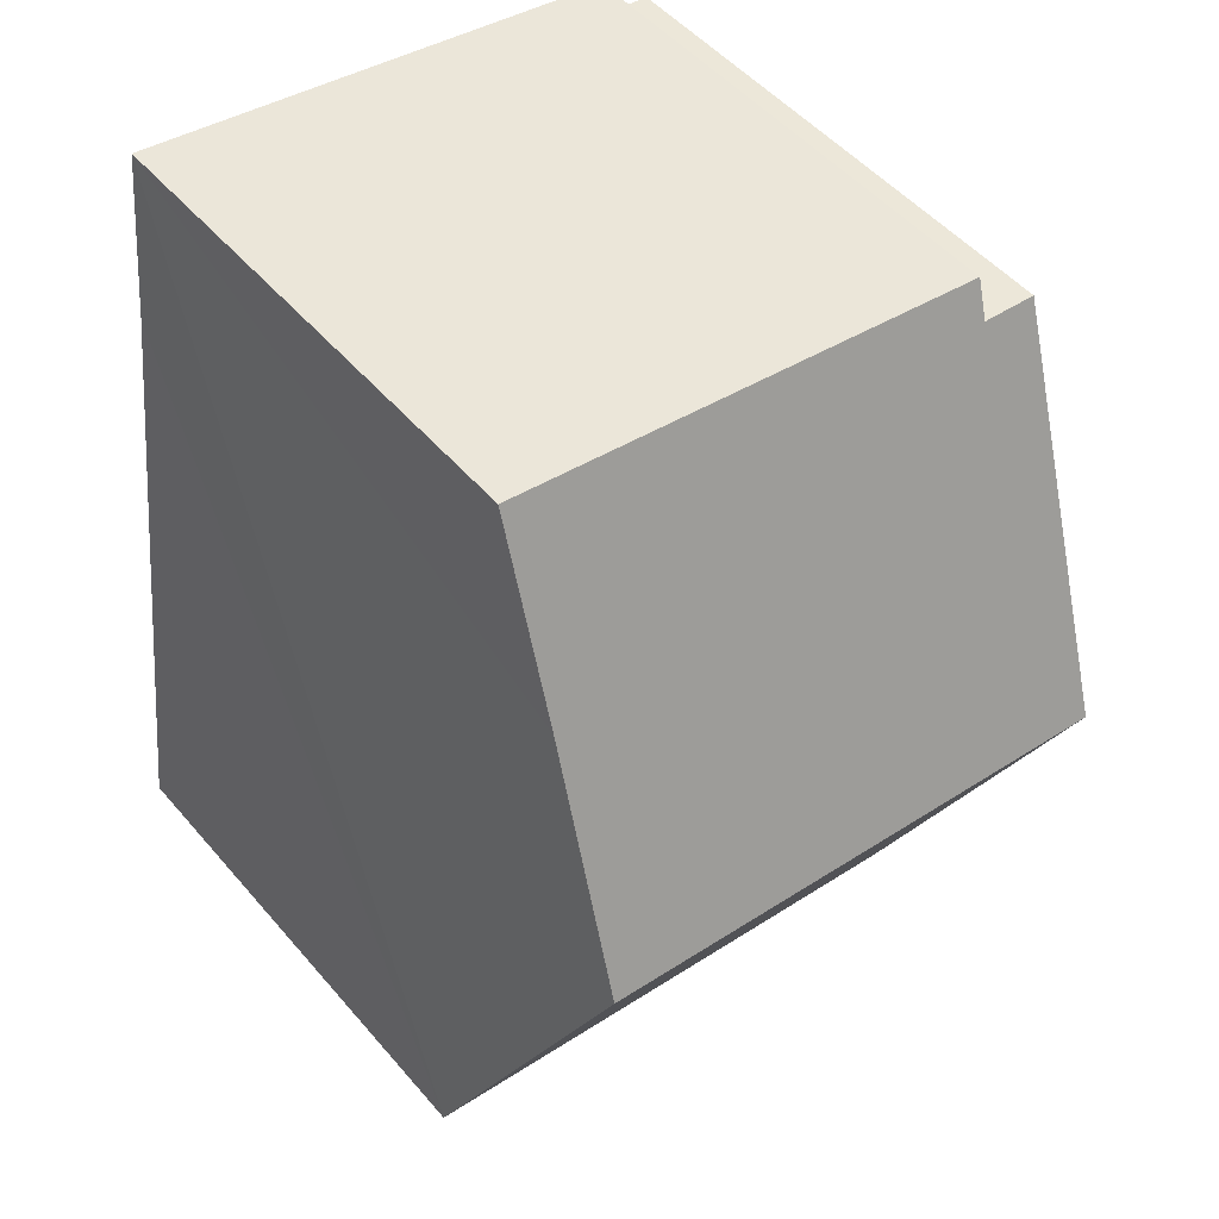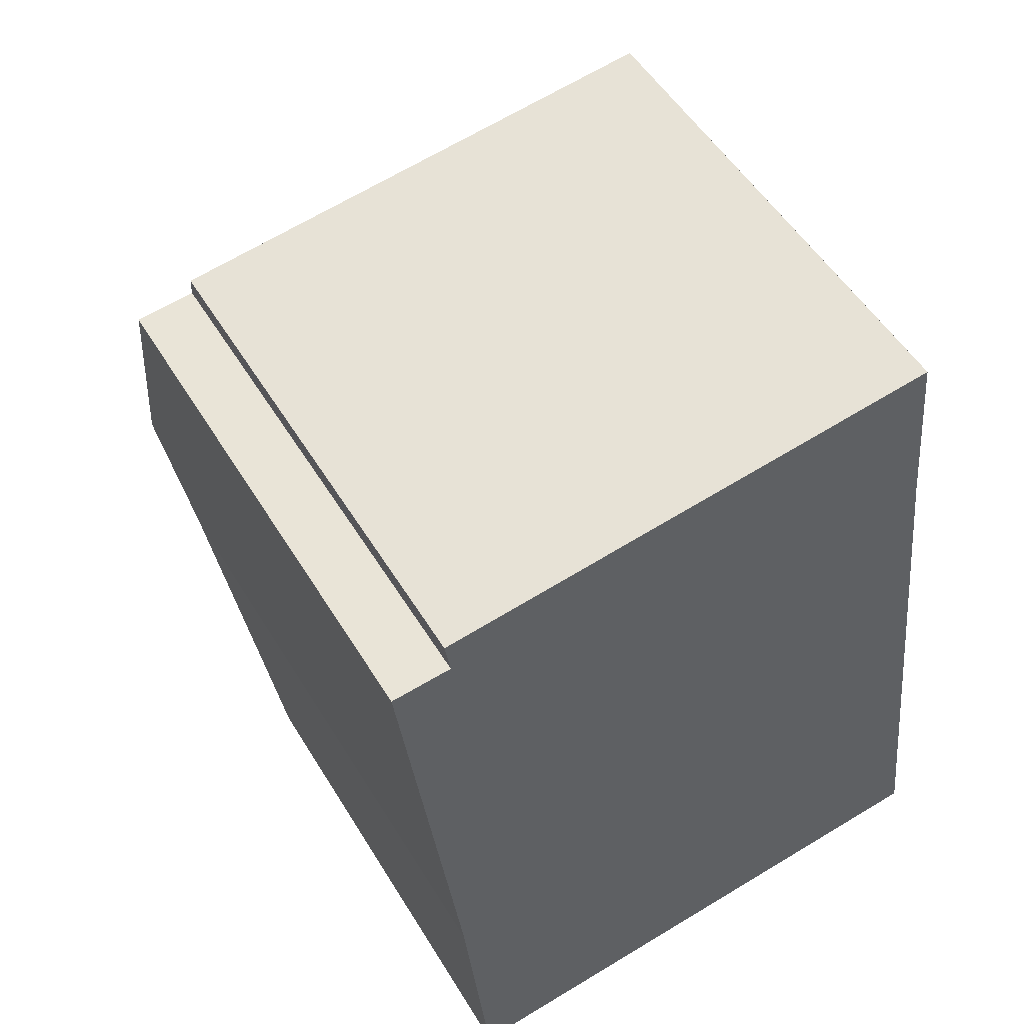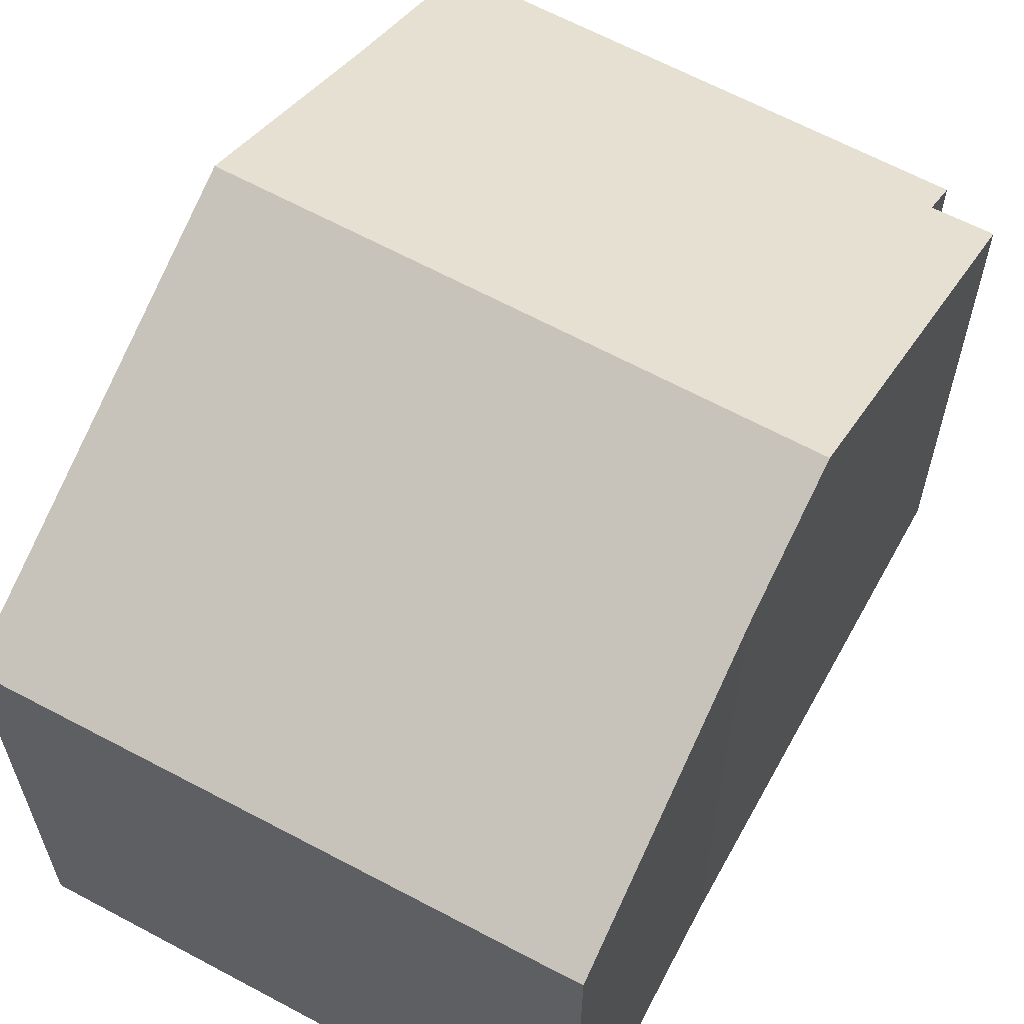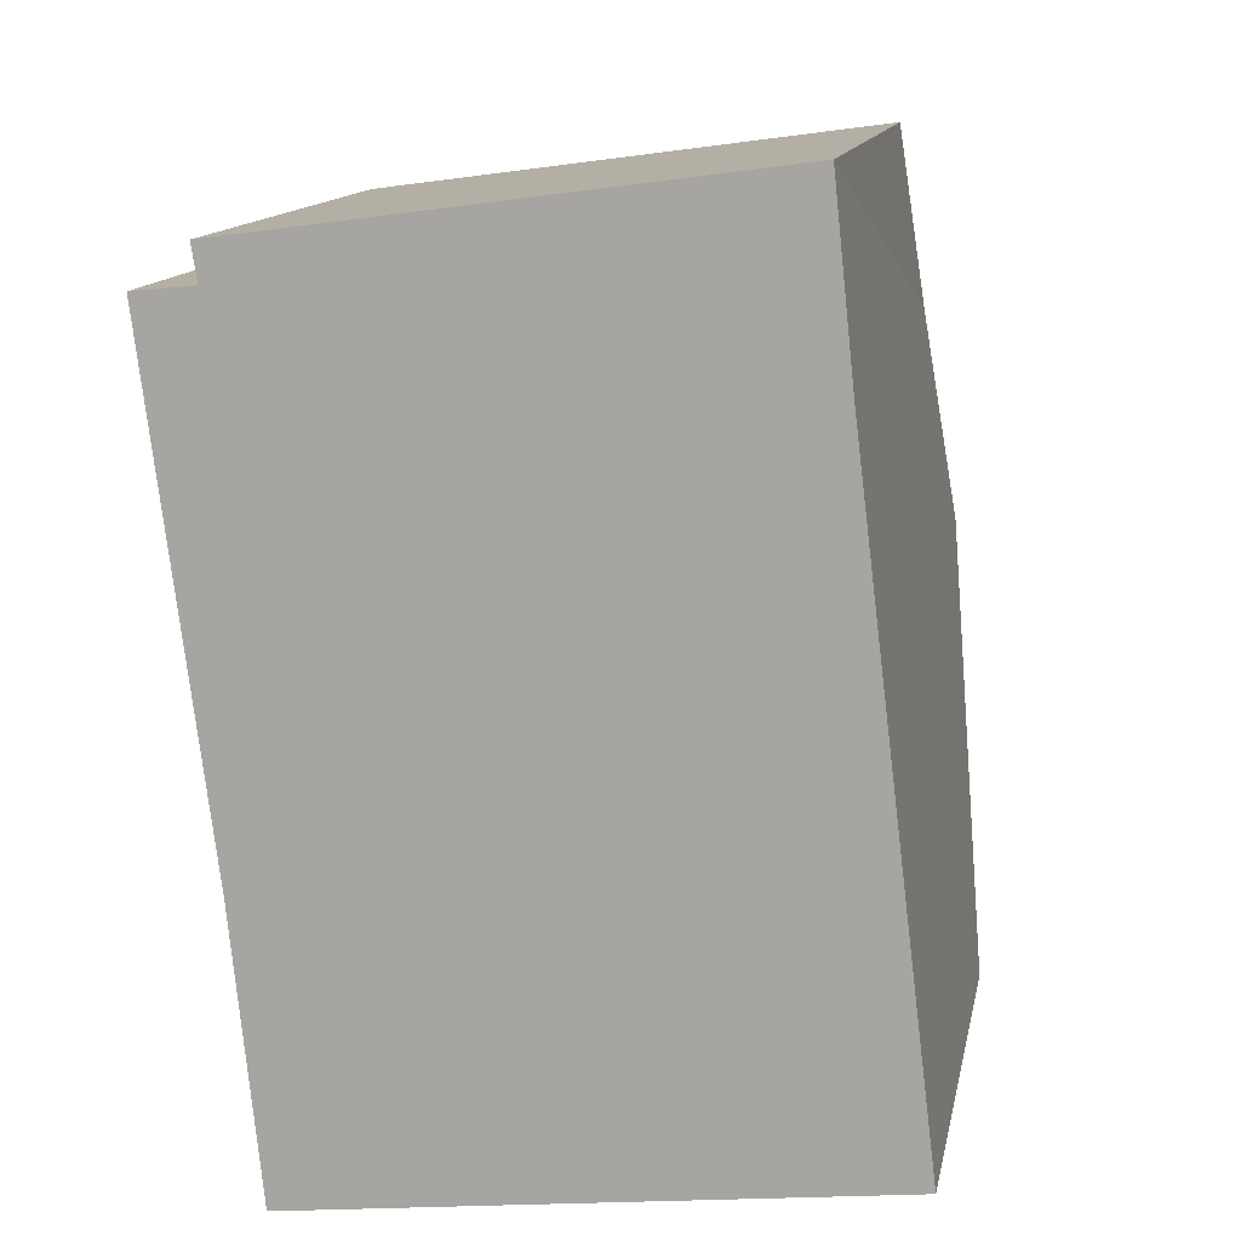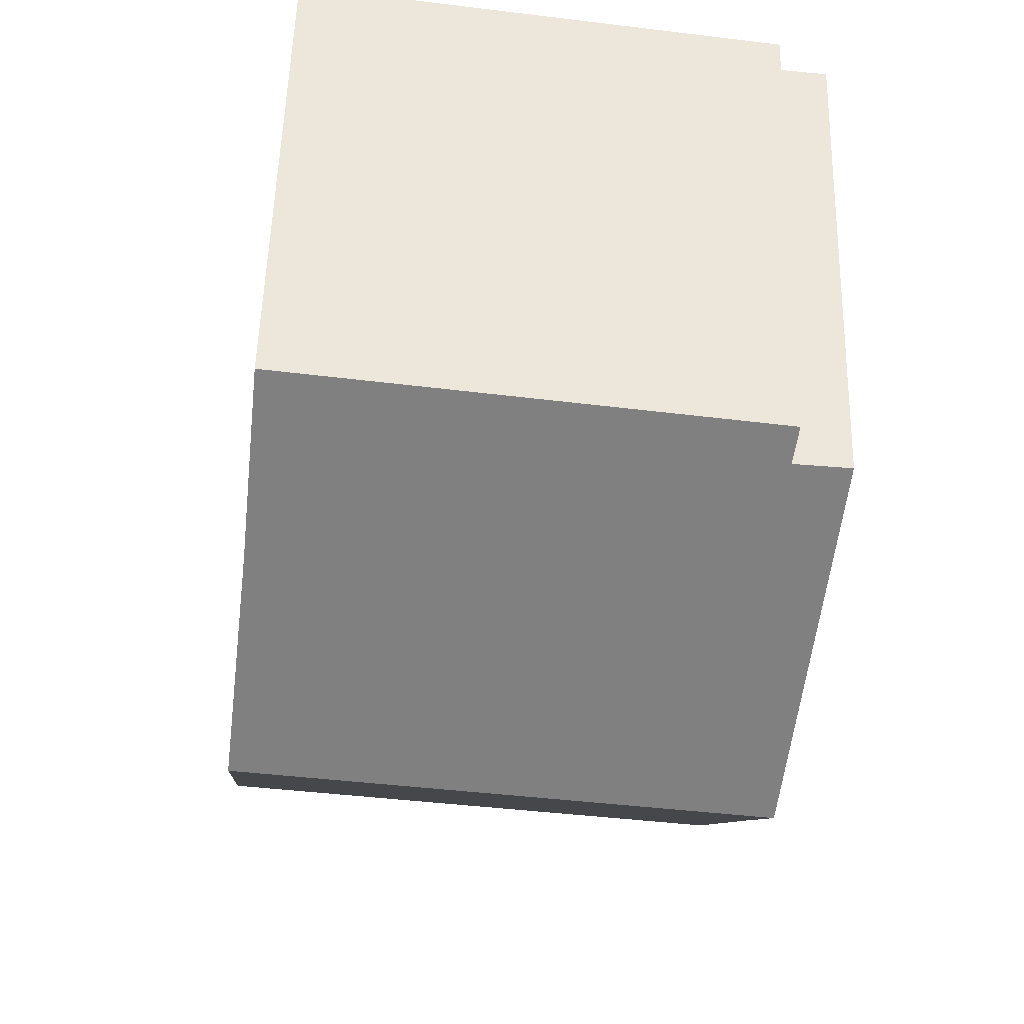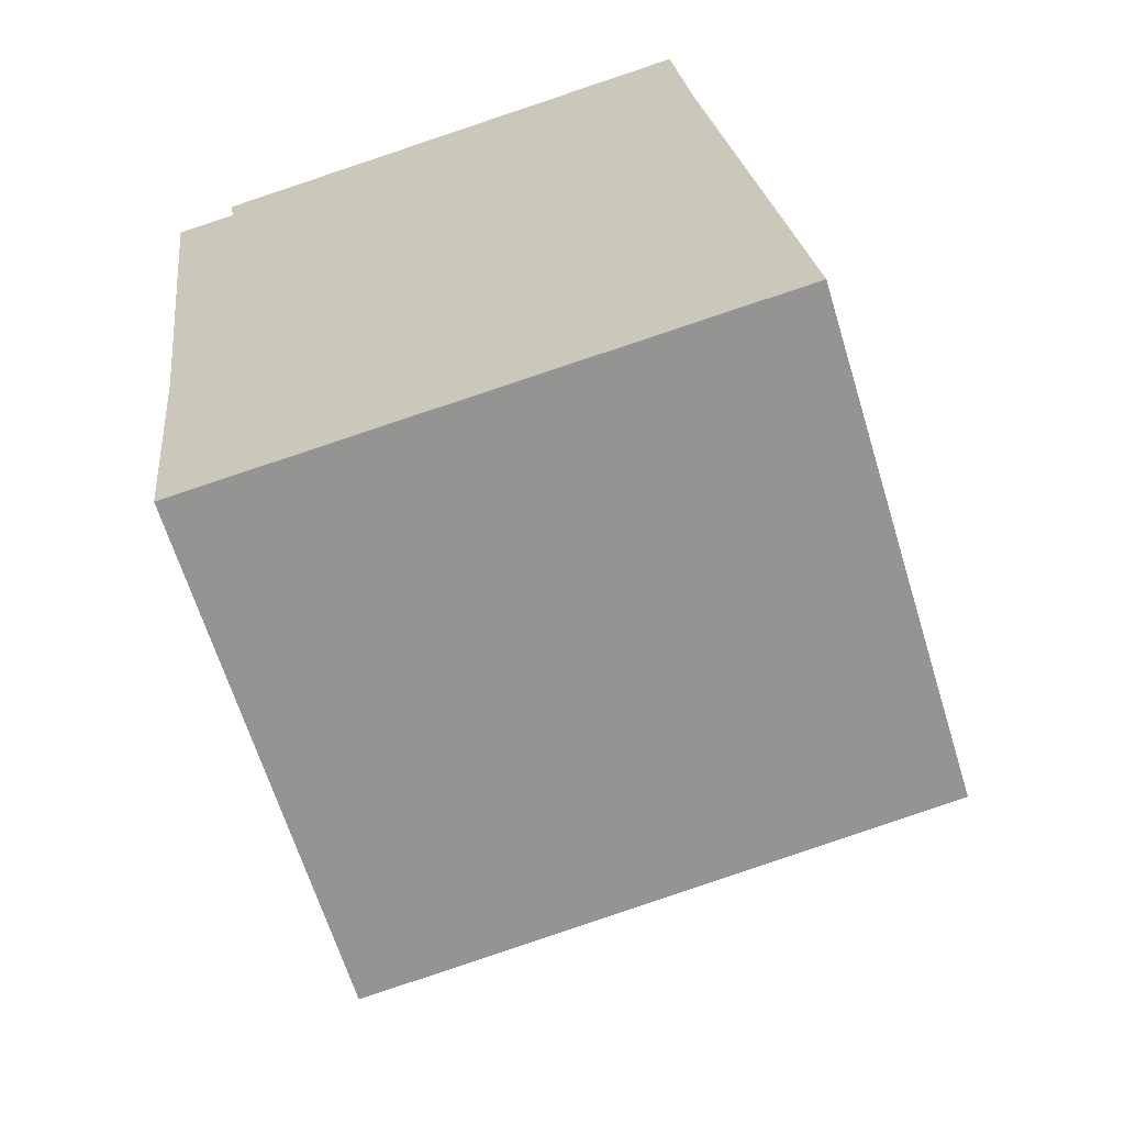
<metadata>
{"format":"obj","ext":"obj","renderer":"f3d","projection":"perspective","resolution":1024,"background":"white","views":[{"elev":50.5,"azim":141.1,"up":"+Z"},{"elev":52.1,"azim":-30.5,"up":"+Z"},{"elev":61.9,"azim":-158.3,"up":"+Y"},{"elev":13.4,"azim":11.2,"up":"+Z"},{"elev":55.4,"azim":-178.4,"up":"+Z"},{"elev":-64.5,"azim":17.0,"up":"+Z"}]}
</metadata>
<code>
v  1.166 11.79 -9.233
v  2.333 9.327 -14.27
v  1.686 9.332 -14.35
v  12.1 9.264 -13.11
v  0.867 12.93 -6.866
v  11.17 12.93 -5.498
v  10.3 9.304 2.036
v  1.096 9.635 0.114
v  0.995 9.319 0.769
v  0.64 12.06 -5.066
v  10.65 10.91 -1.3
v  0 9.62 5.891e-16
v  1.166 5.654e-16 -9.233
v  1.686 8.784e-16 -14.35
v  0 0 0
v  0.64 3.102e-16 -5.066
v  0.867 4.204e-16 -6.866
v  1.096 -6.98e-18 0.114
v  0.995 -4.709e-17 0.769
v  10.3 -1.247e-16 2.036
v  10.65 7.96e-17 -1.3
v  11.17 3.367e-16 -5.498
v  12.1 8.026e-16 -13.11
v  2.333 8.739e-16 -14.27
g defaultobject
f 1 2 3
f 2 1 4
f 4 1 5
f 4 5 6
f 7 8 9
f 8 7 10
f 10 7 5
f 5 7 11
f 5 11 6
f 10 12 8
f 3 13 1
f 13 3 14
f 1 10 5
f 10 1 13
f 10 13 12
f 12 13 15
f 15 13 16
f 16 13 17
f 18 9 8
f 9 18 19
f 12 18 8
f 18 12 15
f 19 7 9
f 7 19 20
f 20 11 7
f 11 20 6
f 6 20 4
f 4 20 21
f 4 21 22
f 4 22 23
f 2 14 3
f 14 2 4
f 14 4 24
f 24 4 23
f 19 21 20
f 21 19 18
f 21 18 15
f 21 15 16
f 21 16 22
f 22 16 17
f 22 17 23
f 23 17 13
f 23 13 14
f 23 14 24

</code>
